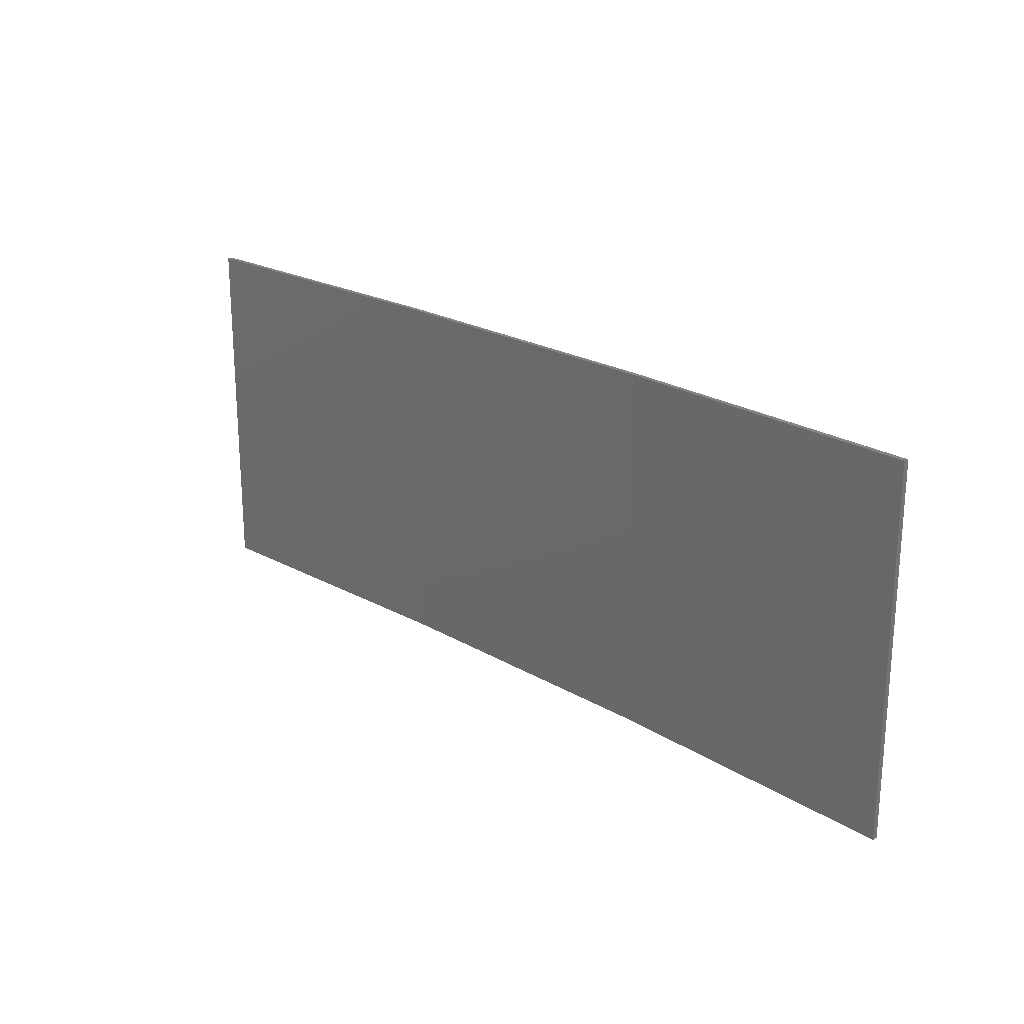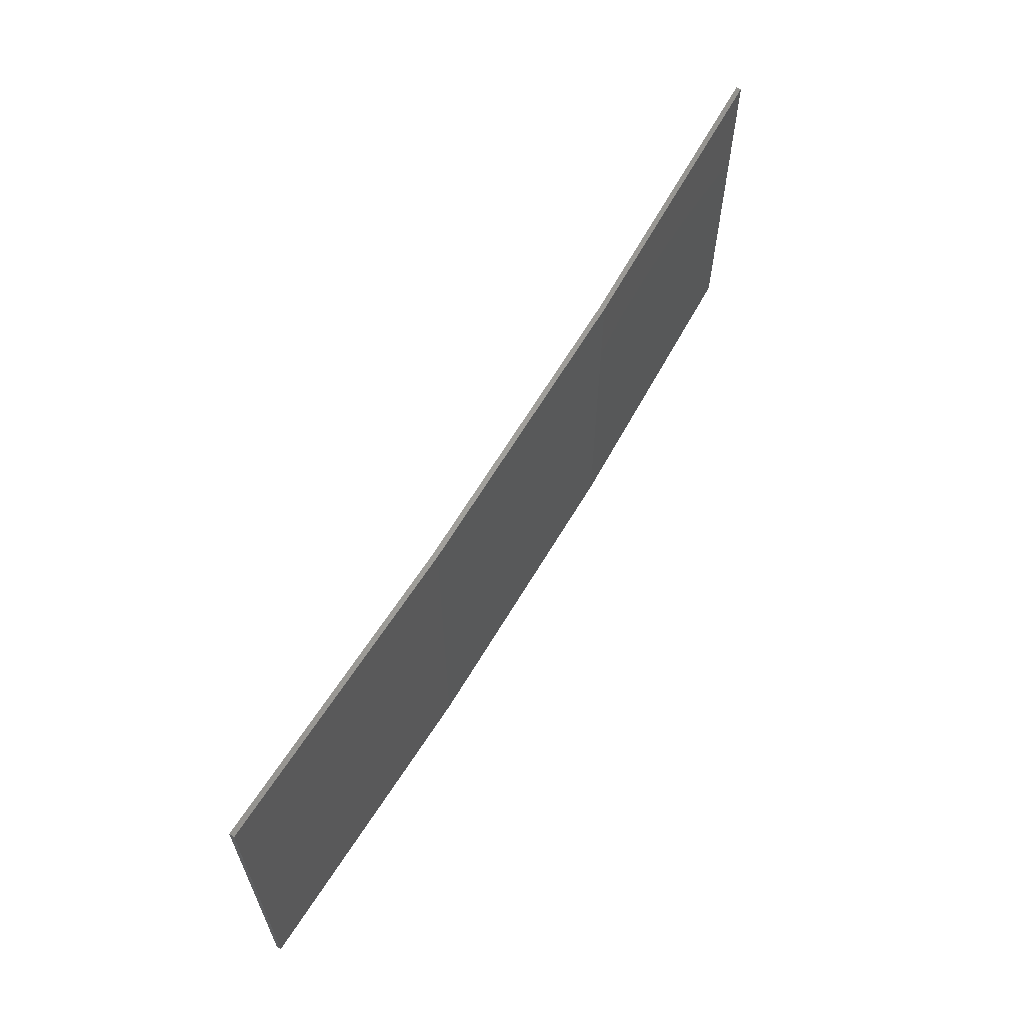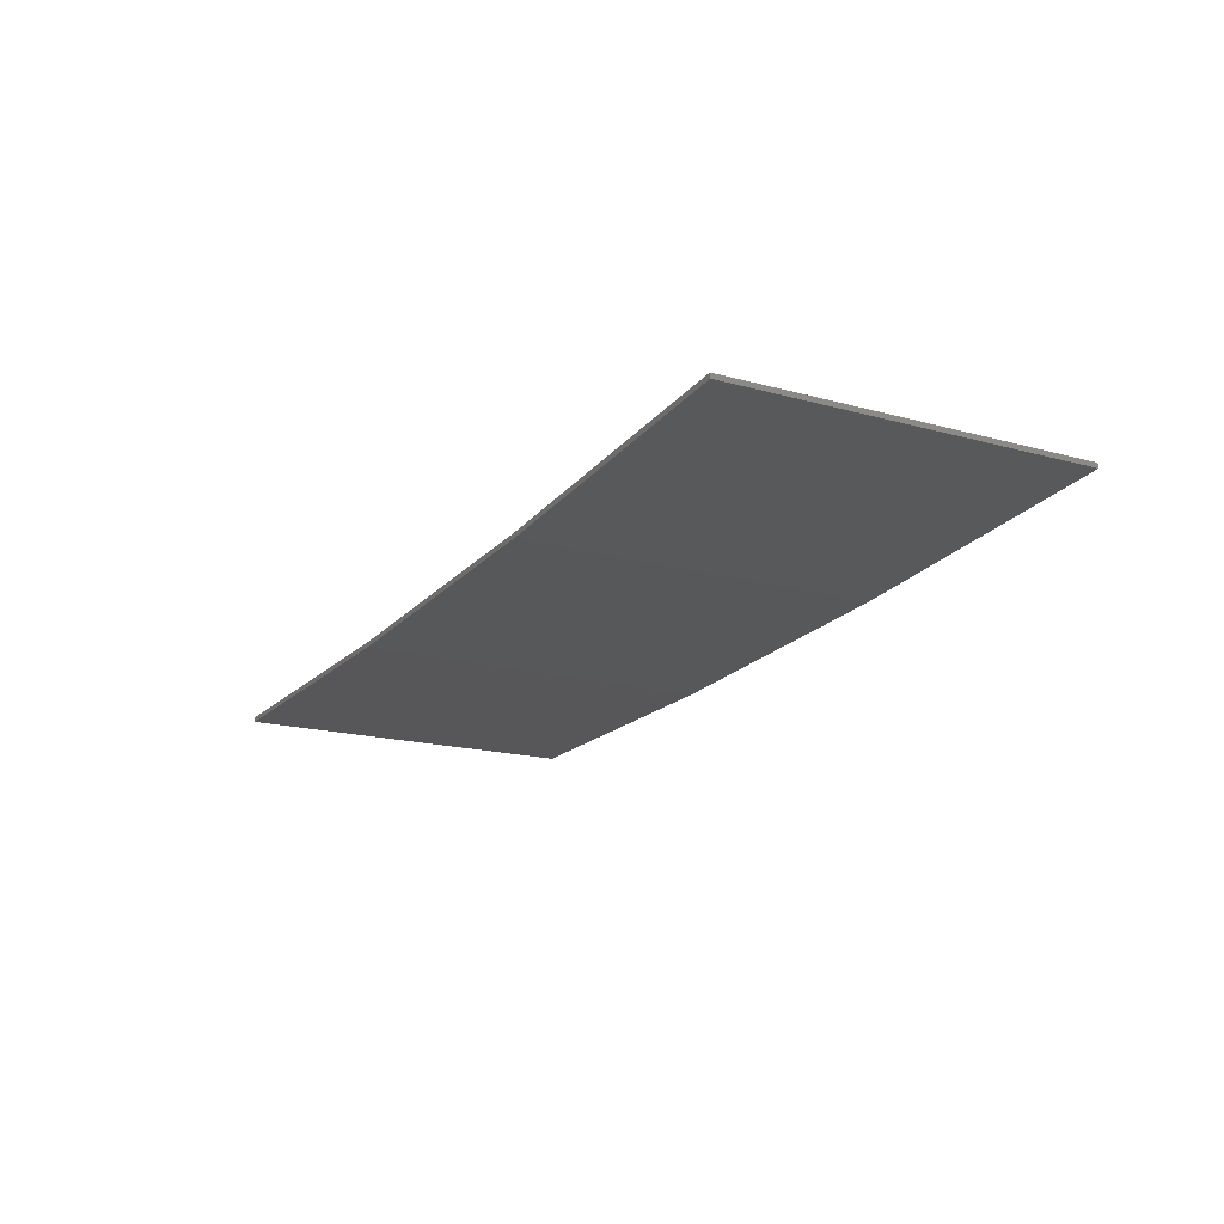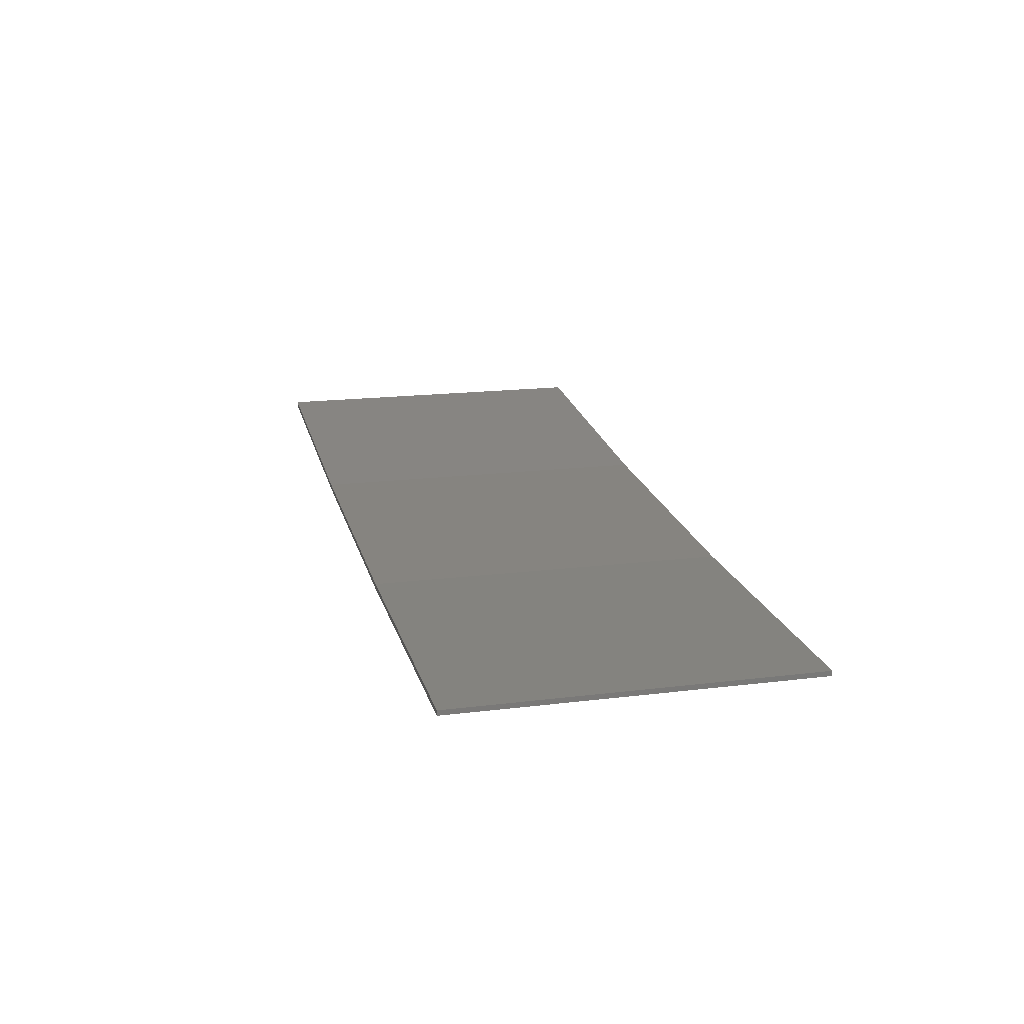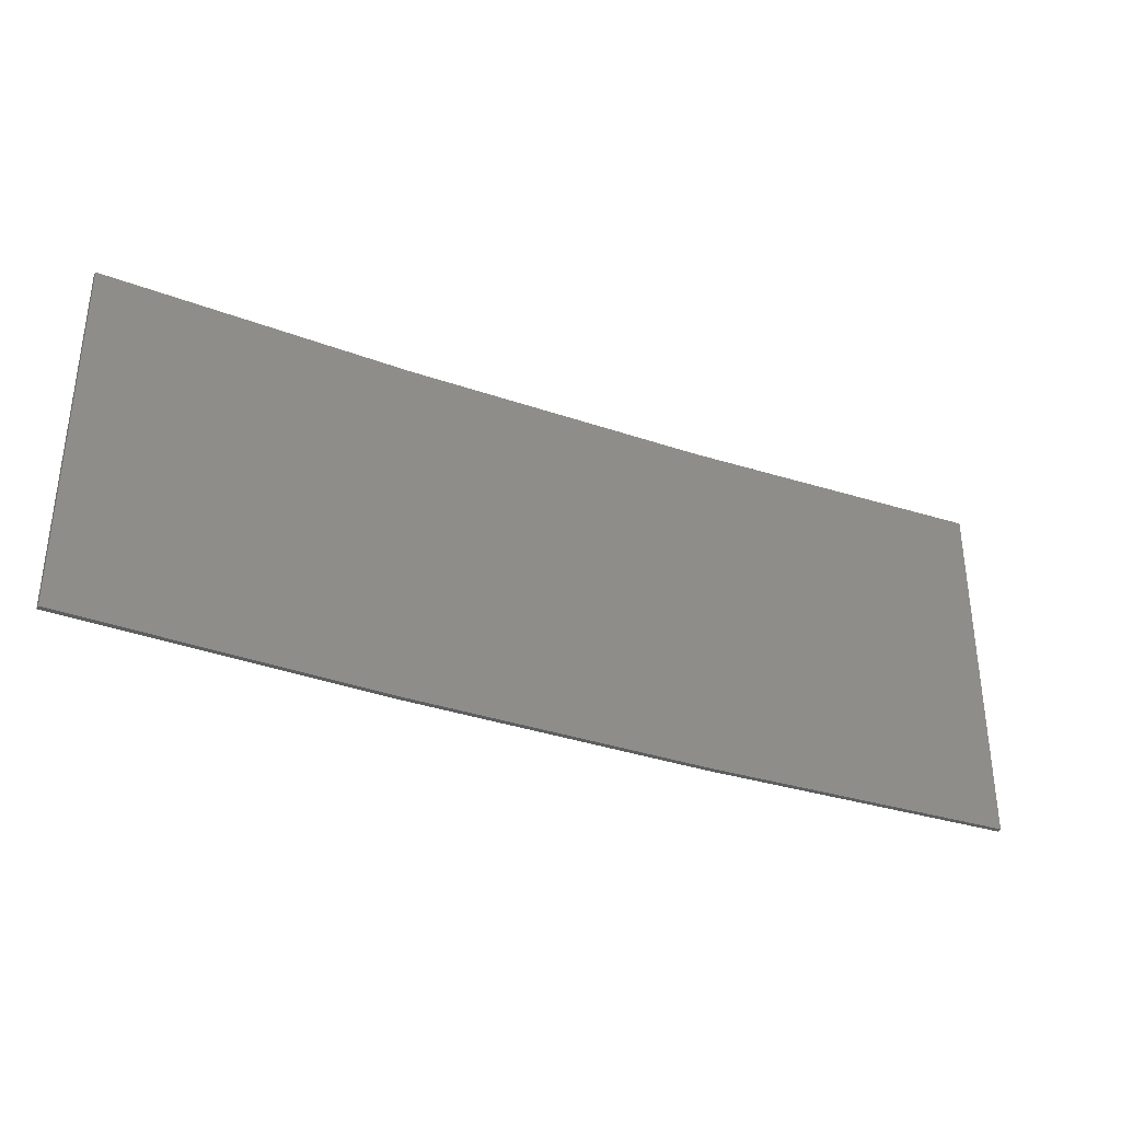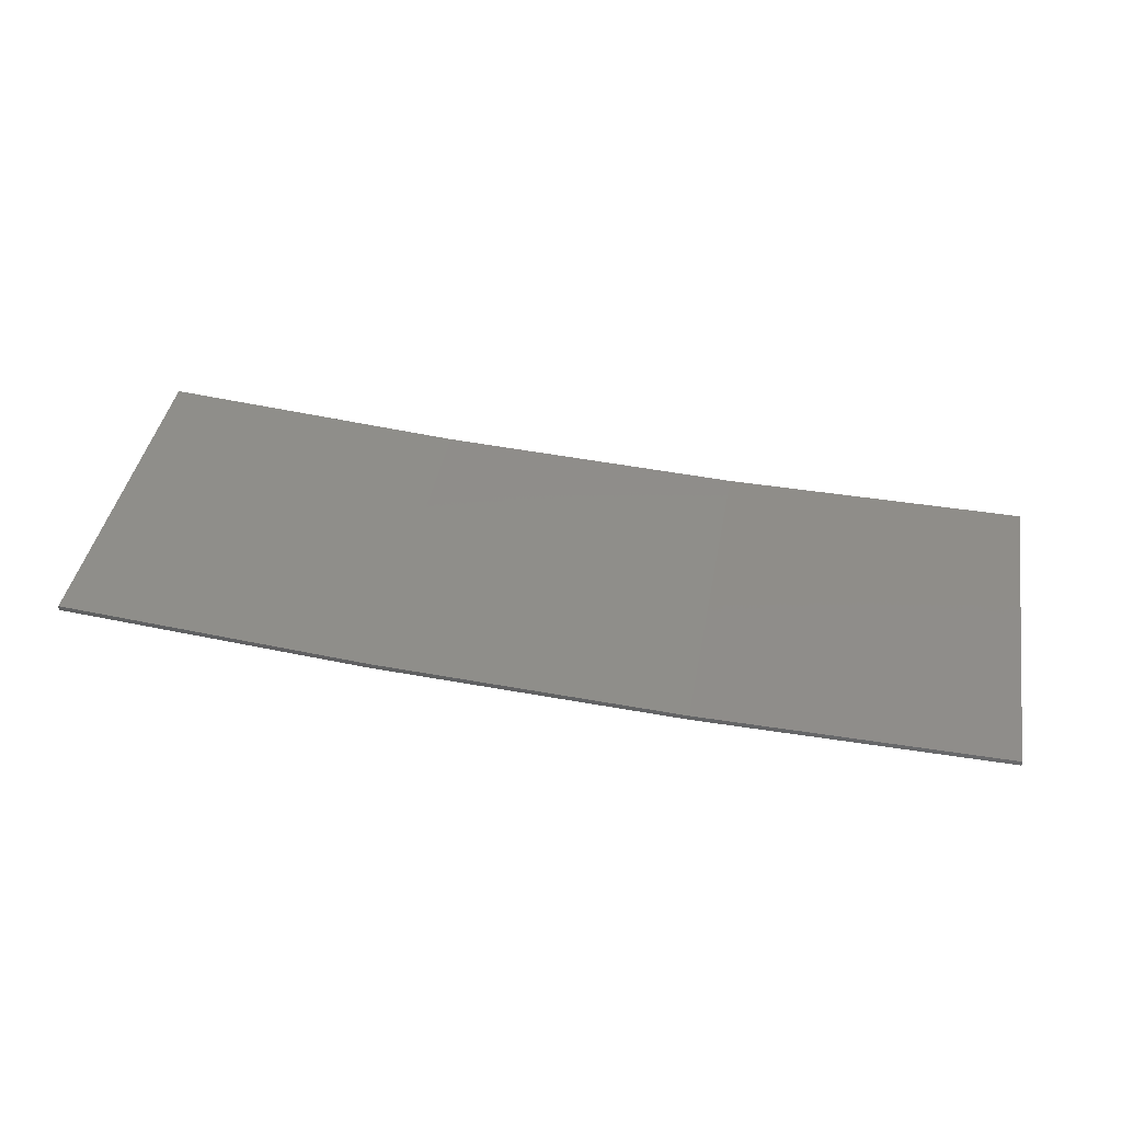
<metadata>
{"format":"stl","ext":"stl","renderer":"f3d","projection":"perspective","resolution":1024,"background":"white","views":[{"elev":22.0,"azim":-131.3,"up":"+Z"},{"elev":62.3,"azim":-56.7,"up":"+Z"},{"elev":-17.1,"azim":60.7,"up":"+Y"},{"elev":17.4,"azim":-103.9,"up":"+Y"},{"elev":-34.6,"azim":158.1,"up":"+Z"},{"elev":40.9,"azim":-170.0,"up":"+Y"}]}
</metadata>
<code>
# stl→obj: 16 verts, 28 faces
v 0.6064 -4.301 -103.6
v 0.6064 -4.301 -107.2
v 3.671 -4.249 -107.2
v 3.671 -4.249 -103.6
v 6.733 -4.091 -107.2
v 6.733 -4.091 -103.6
v 9.787 -3.83 -107.2
v 9.787 -3.83 -103.6
v 9.782 -3.781 -107.2
v 9.782 -3.781 -103.6
v 0.6064 -4.251 -107.2
v 0.6064 -4.251 -103.6
v 3.67 -4.199 -107.2
v 3.67 -4.199 -103.6
v 6.73 -4.042 -103.6
v 6.73 -4.042 -107.2
f 1 2 3
f 4 3 5
f 4 1 3
f 6 5 7
f 6 4 5
f 8 6 7
f 8 7 9
f 10 8 9
f 11 12 13
f 12 14 13
f 13 15 16
f 16 15 9
f 14 15 13
f 15 10 9
f 12 11 2
f 1 12 2
f 15 6 10
f 10 6 8
f 14 4 15
f 15 4 6
f 12 1 14
f 14 1 4
f 16 9 7
f 5 16 7
f 13 16 5
f 3 13 5
f 11 13 3
f 2 11 3

</code>
